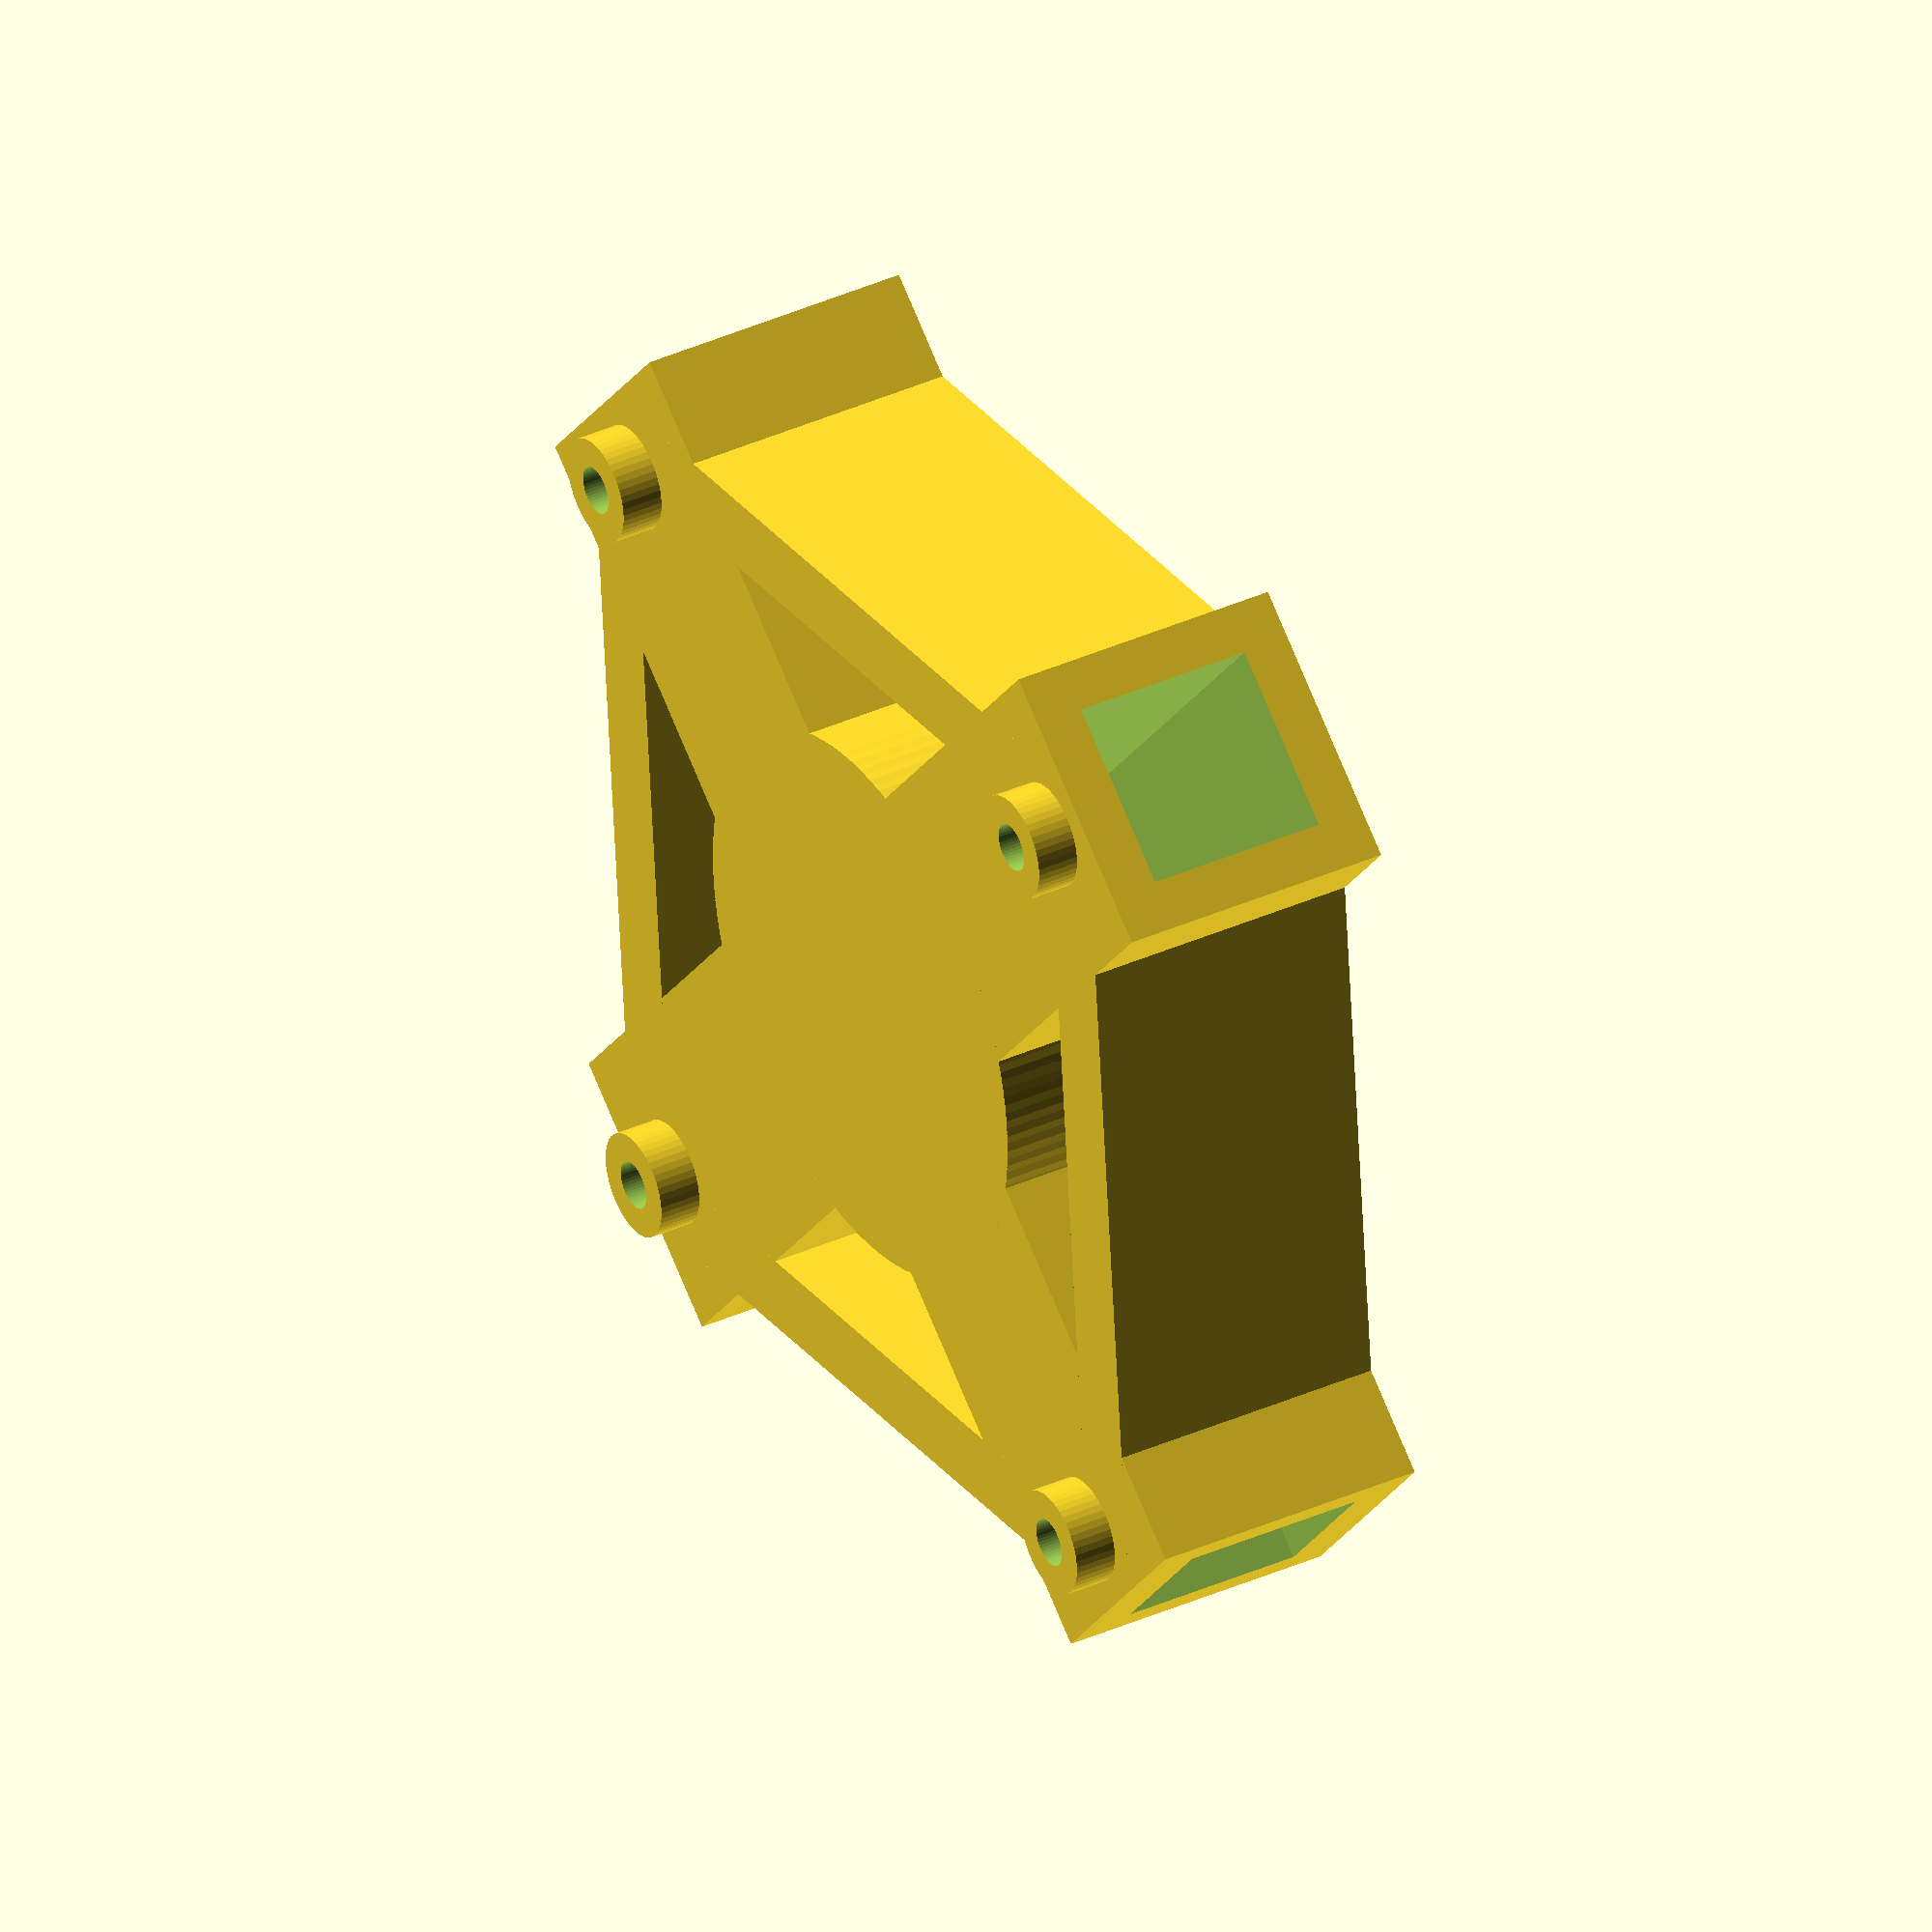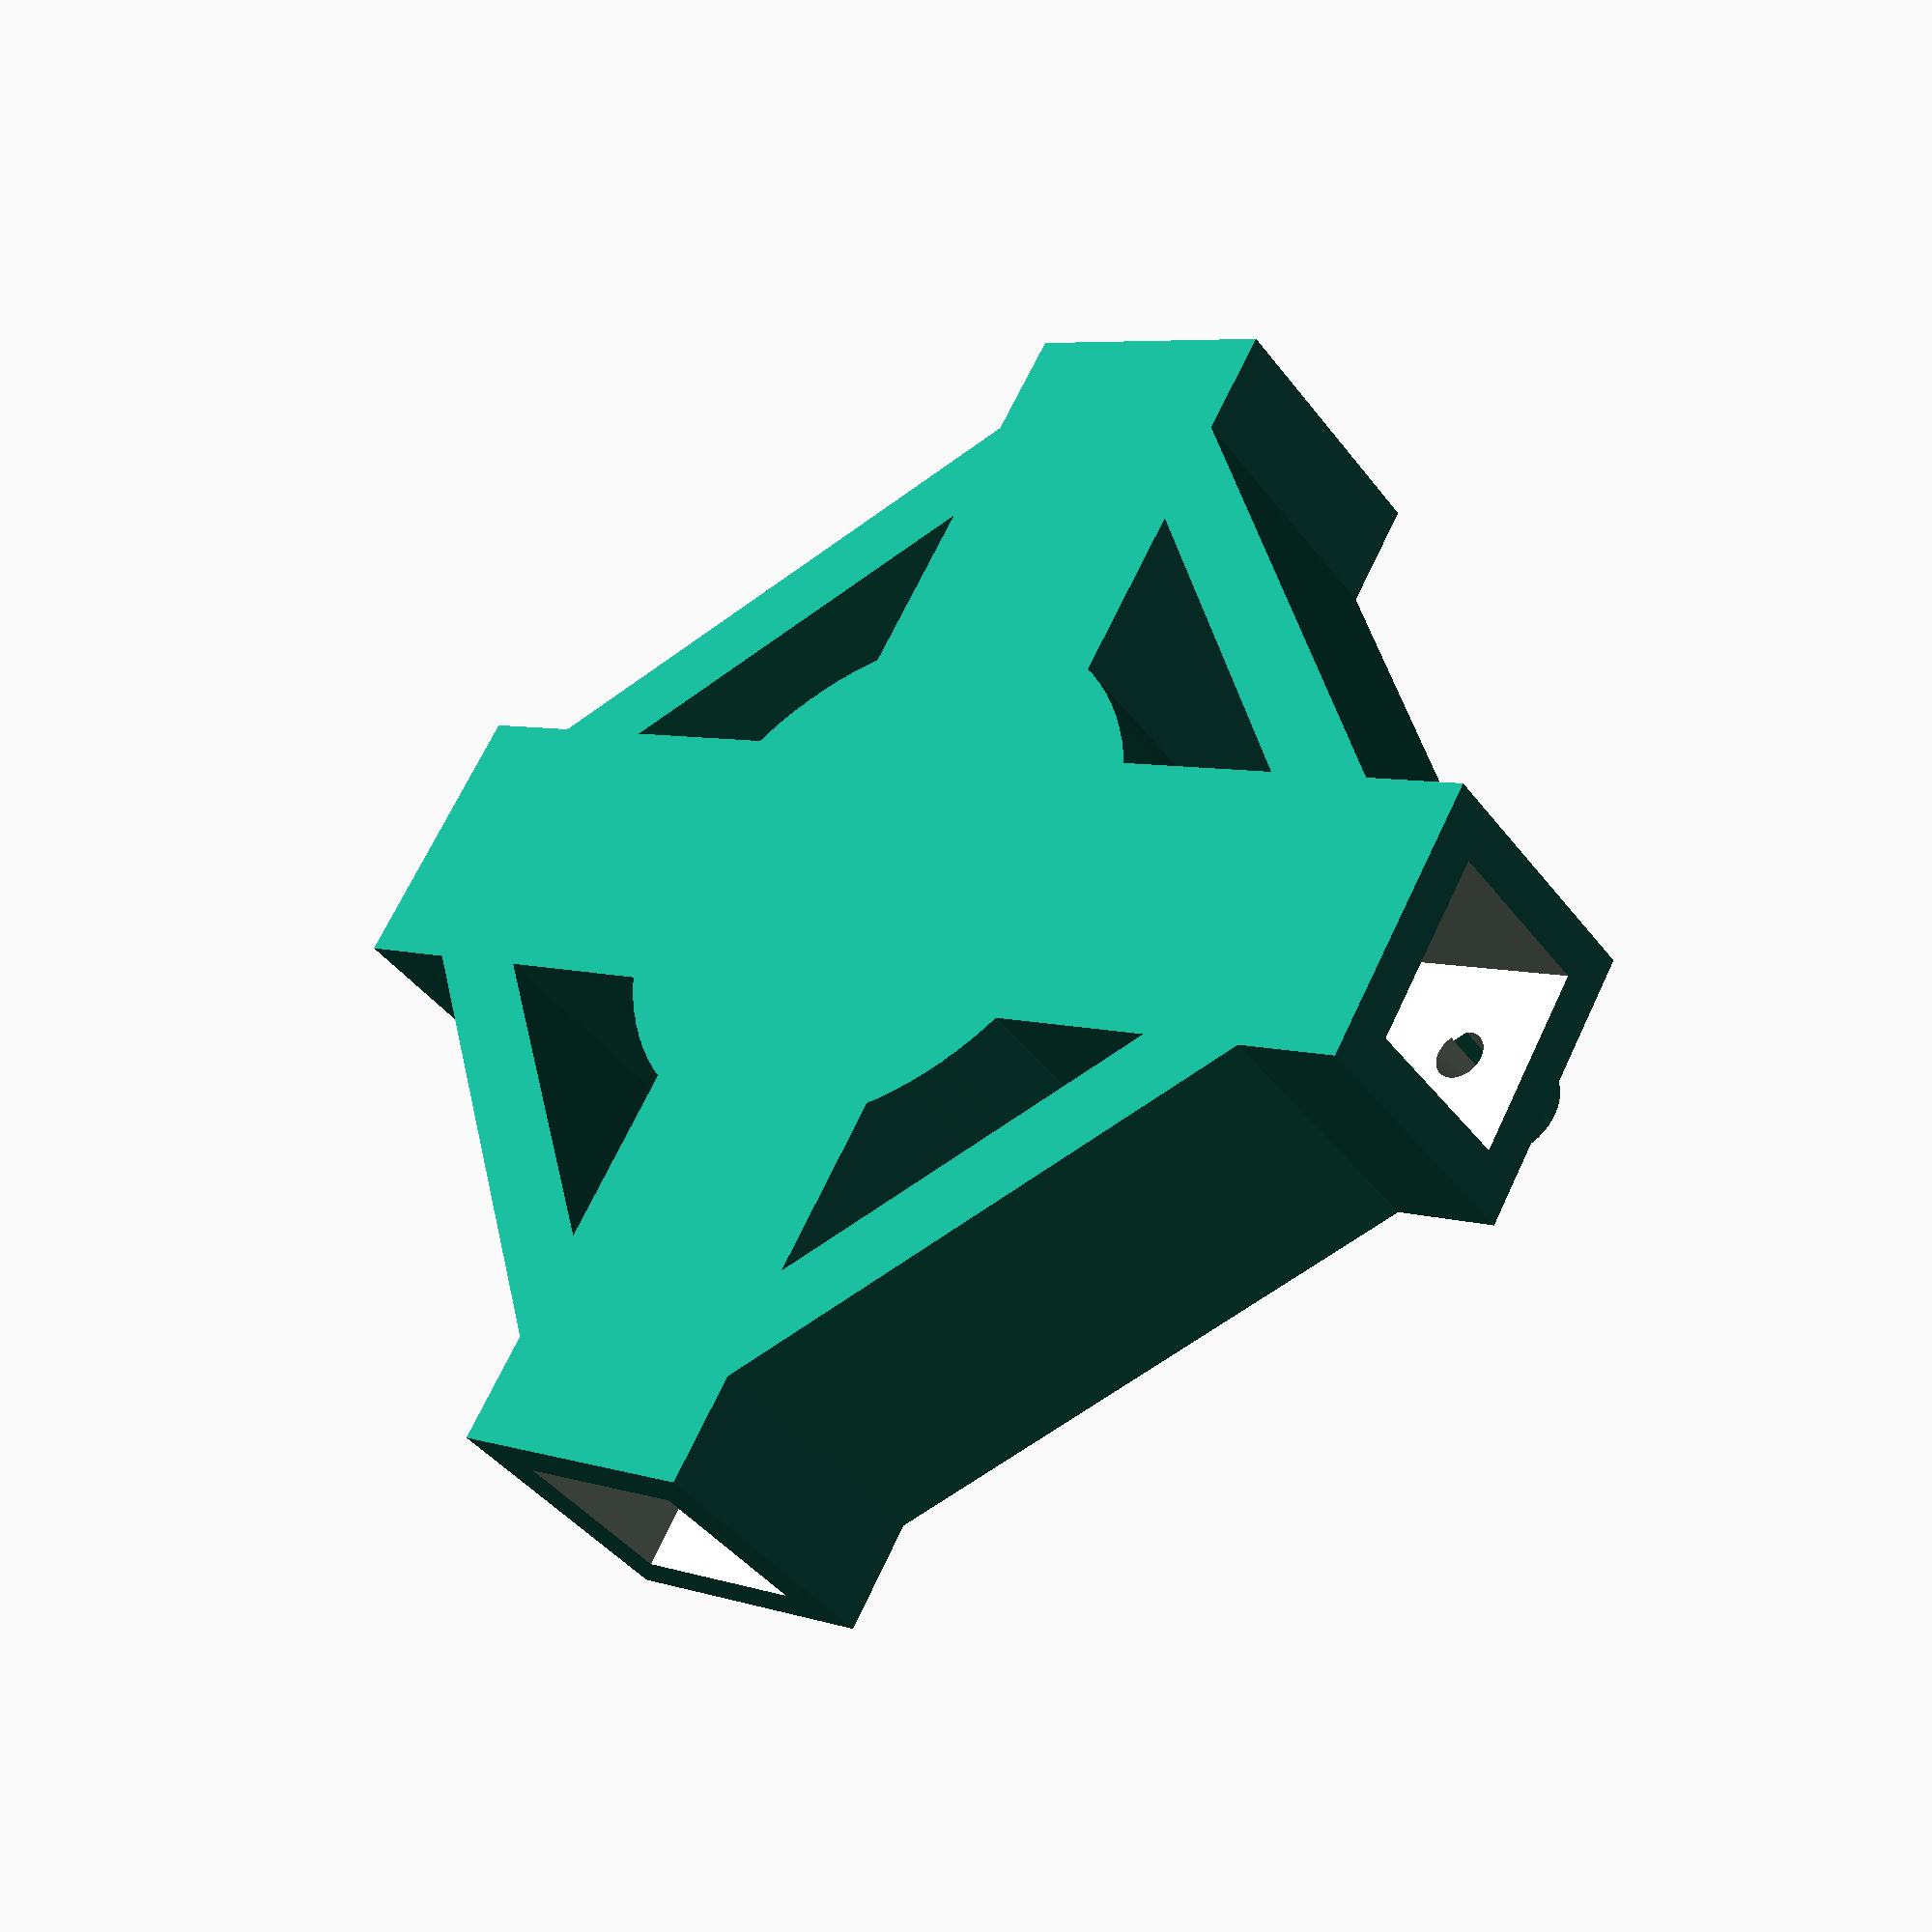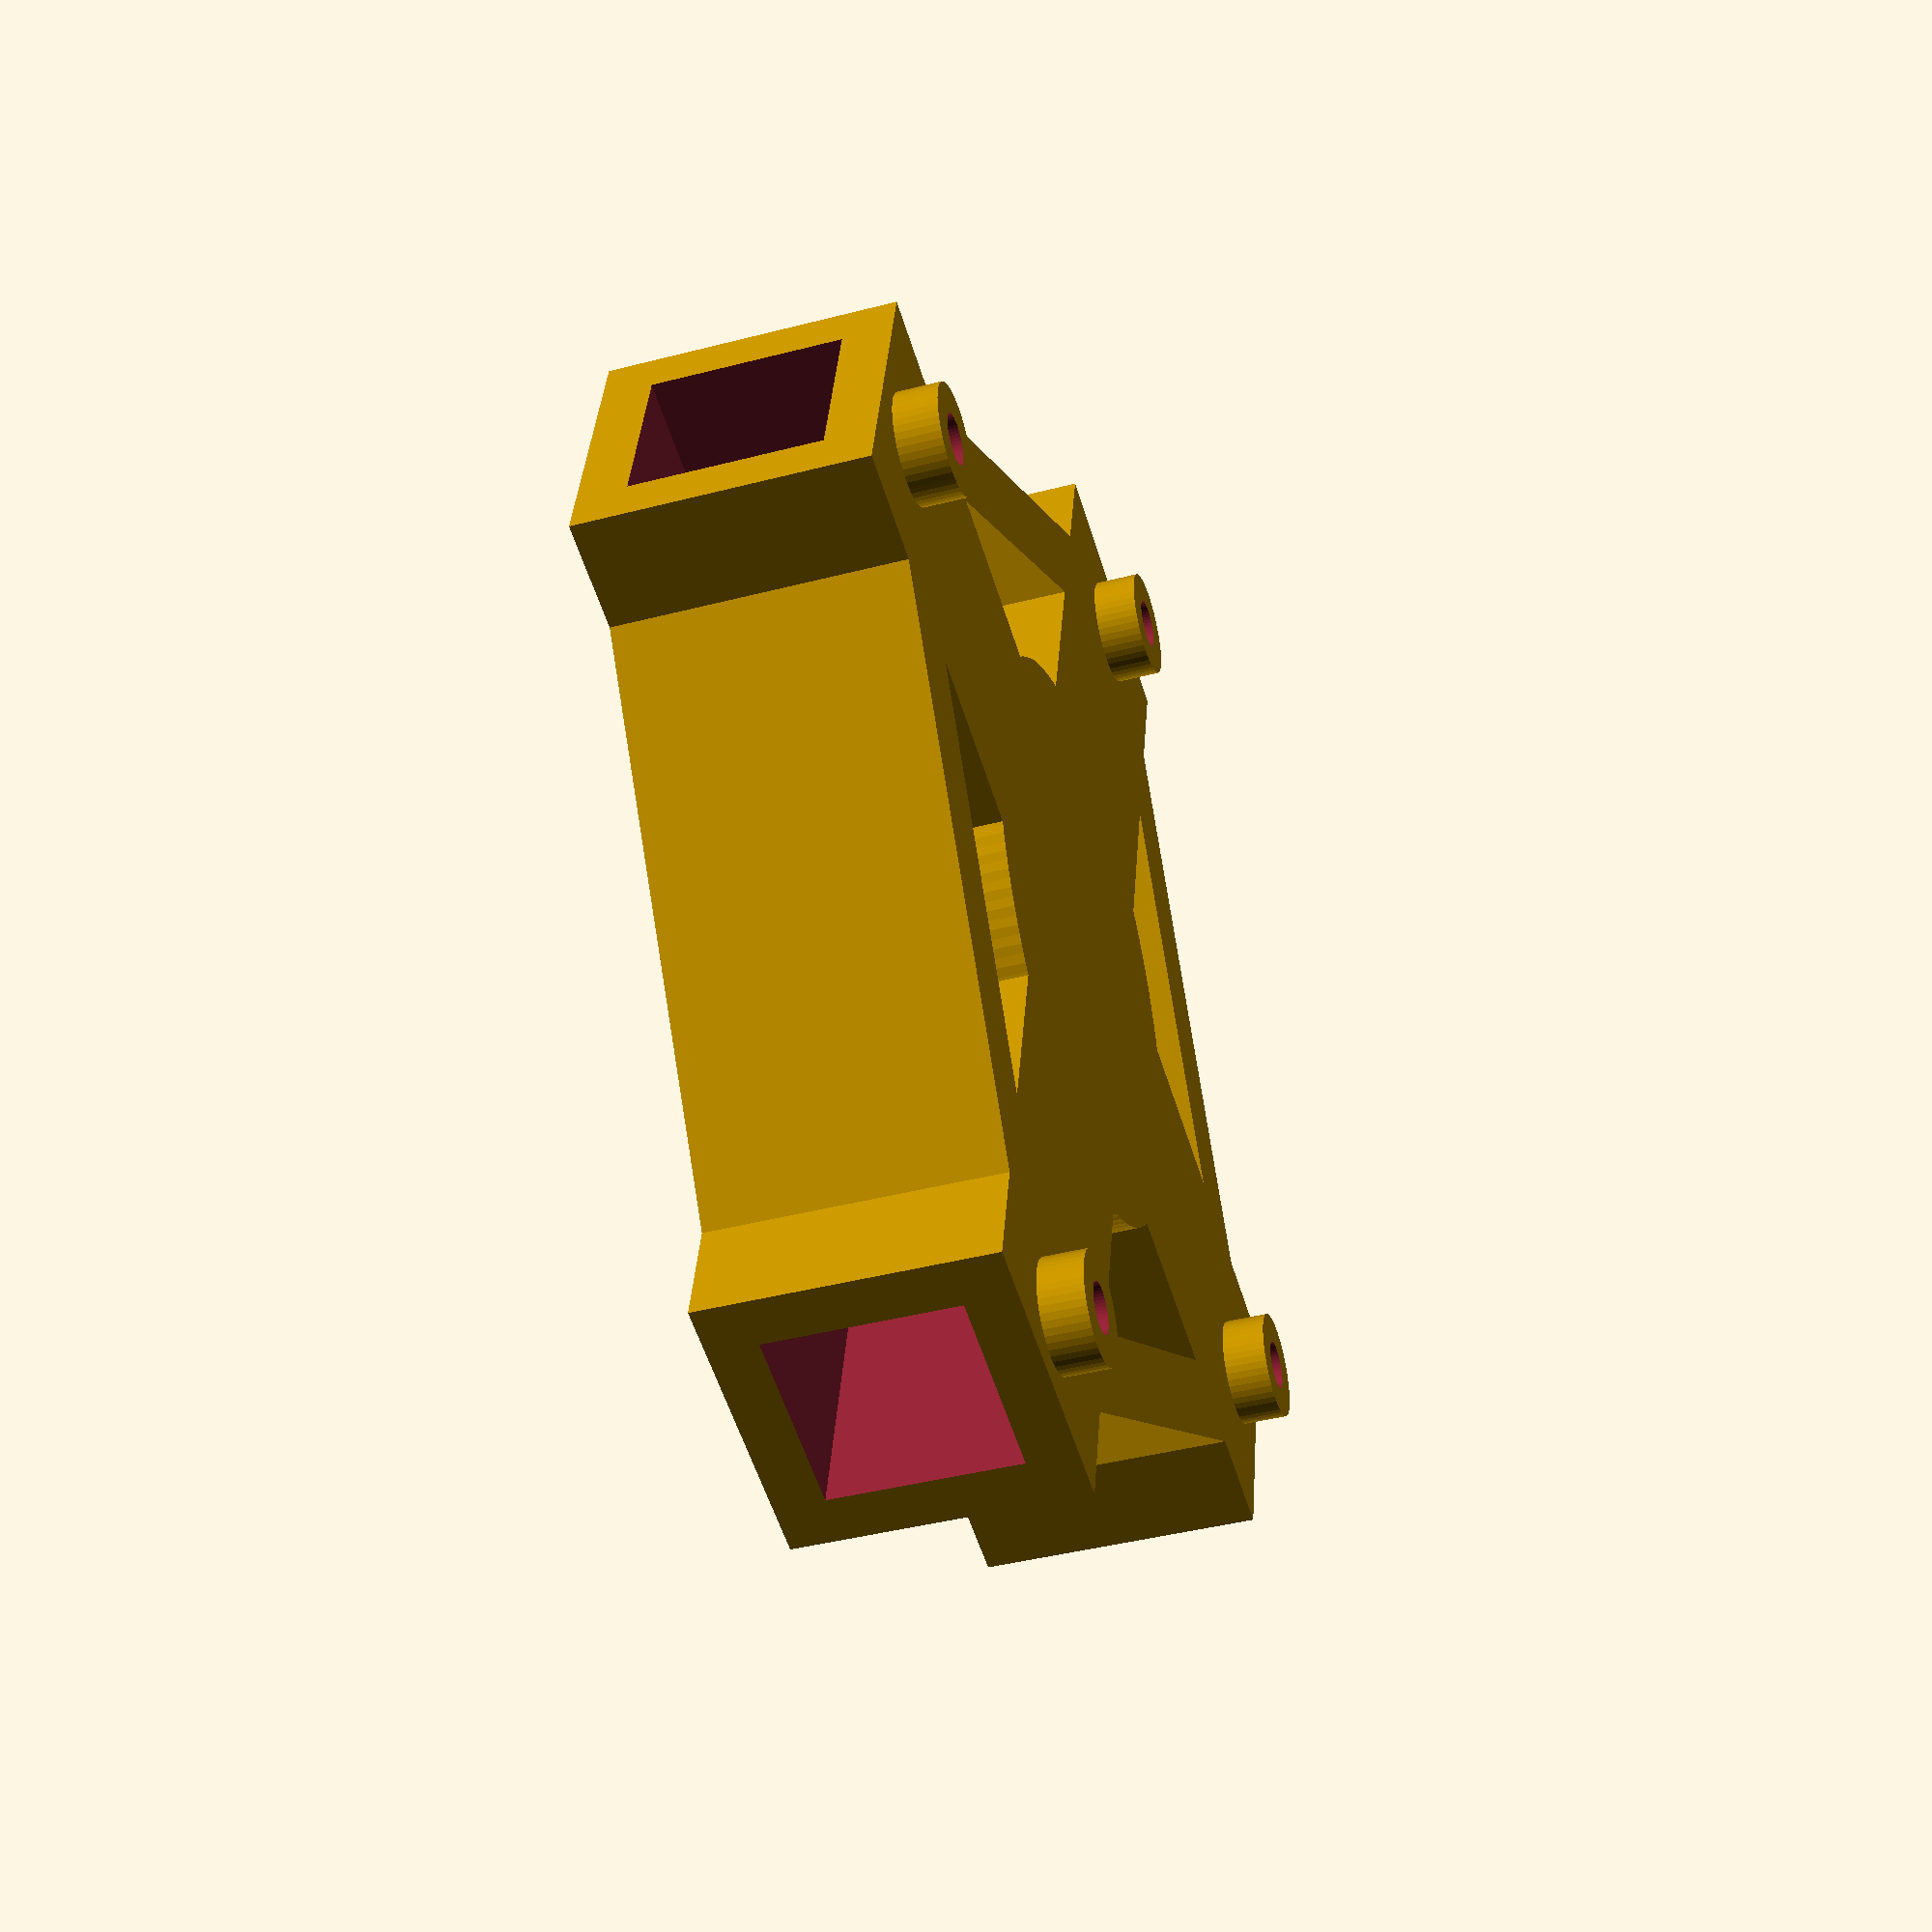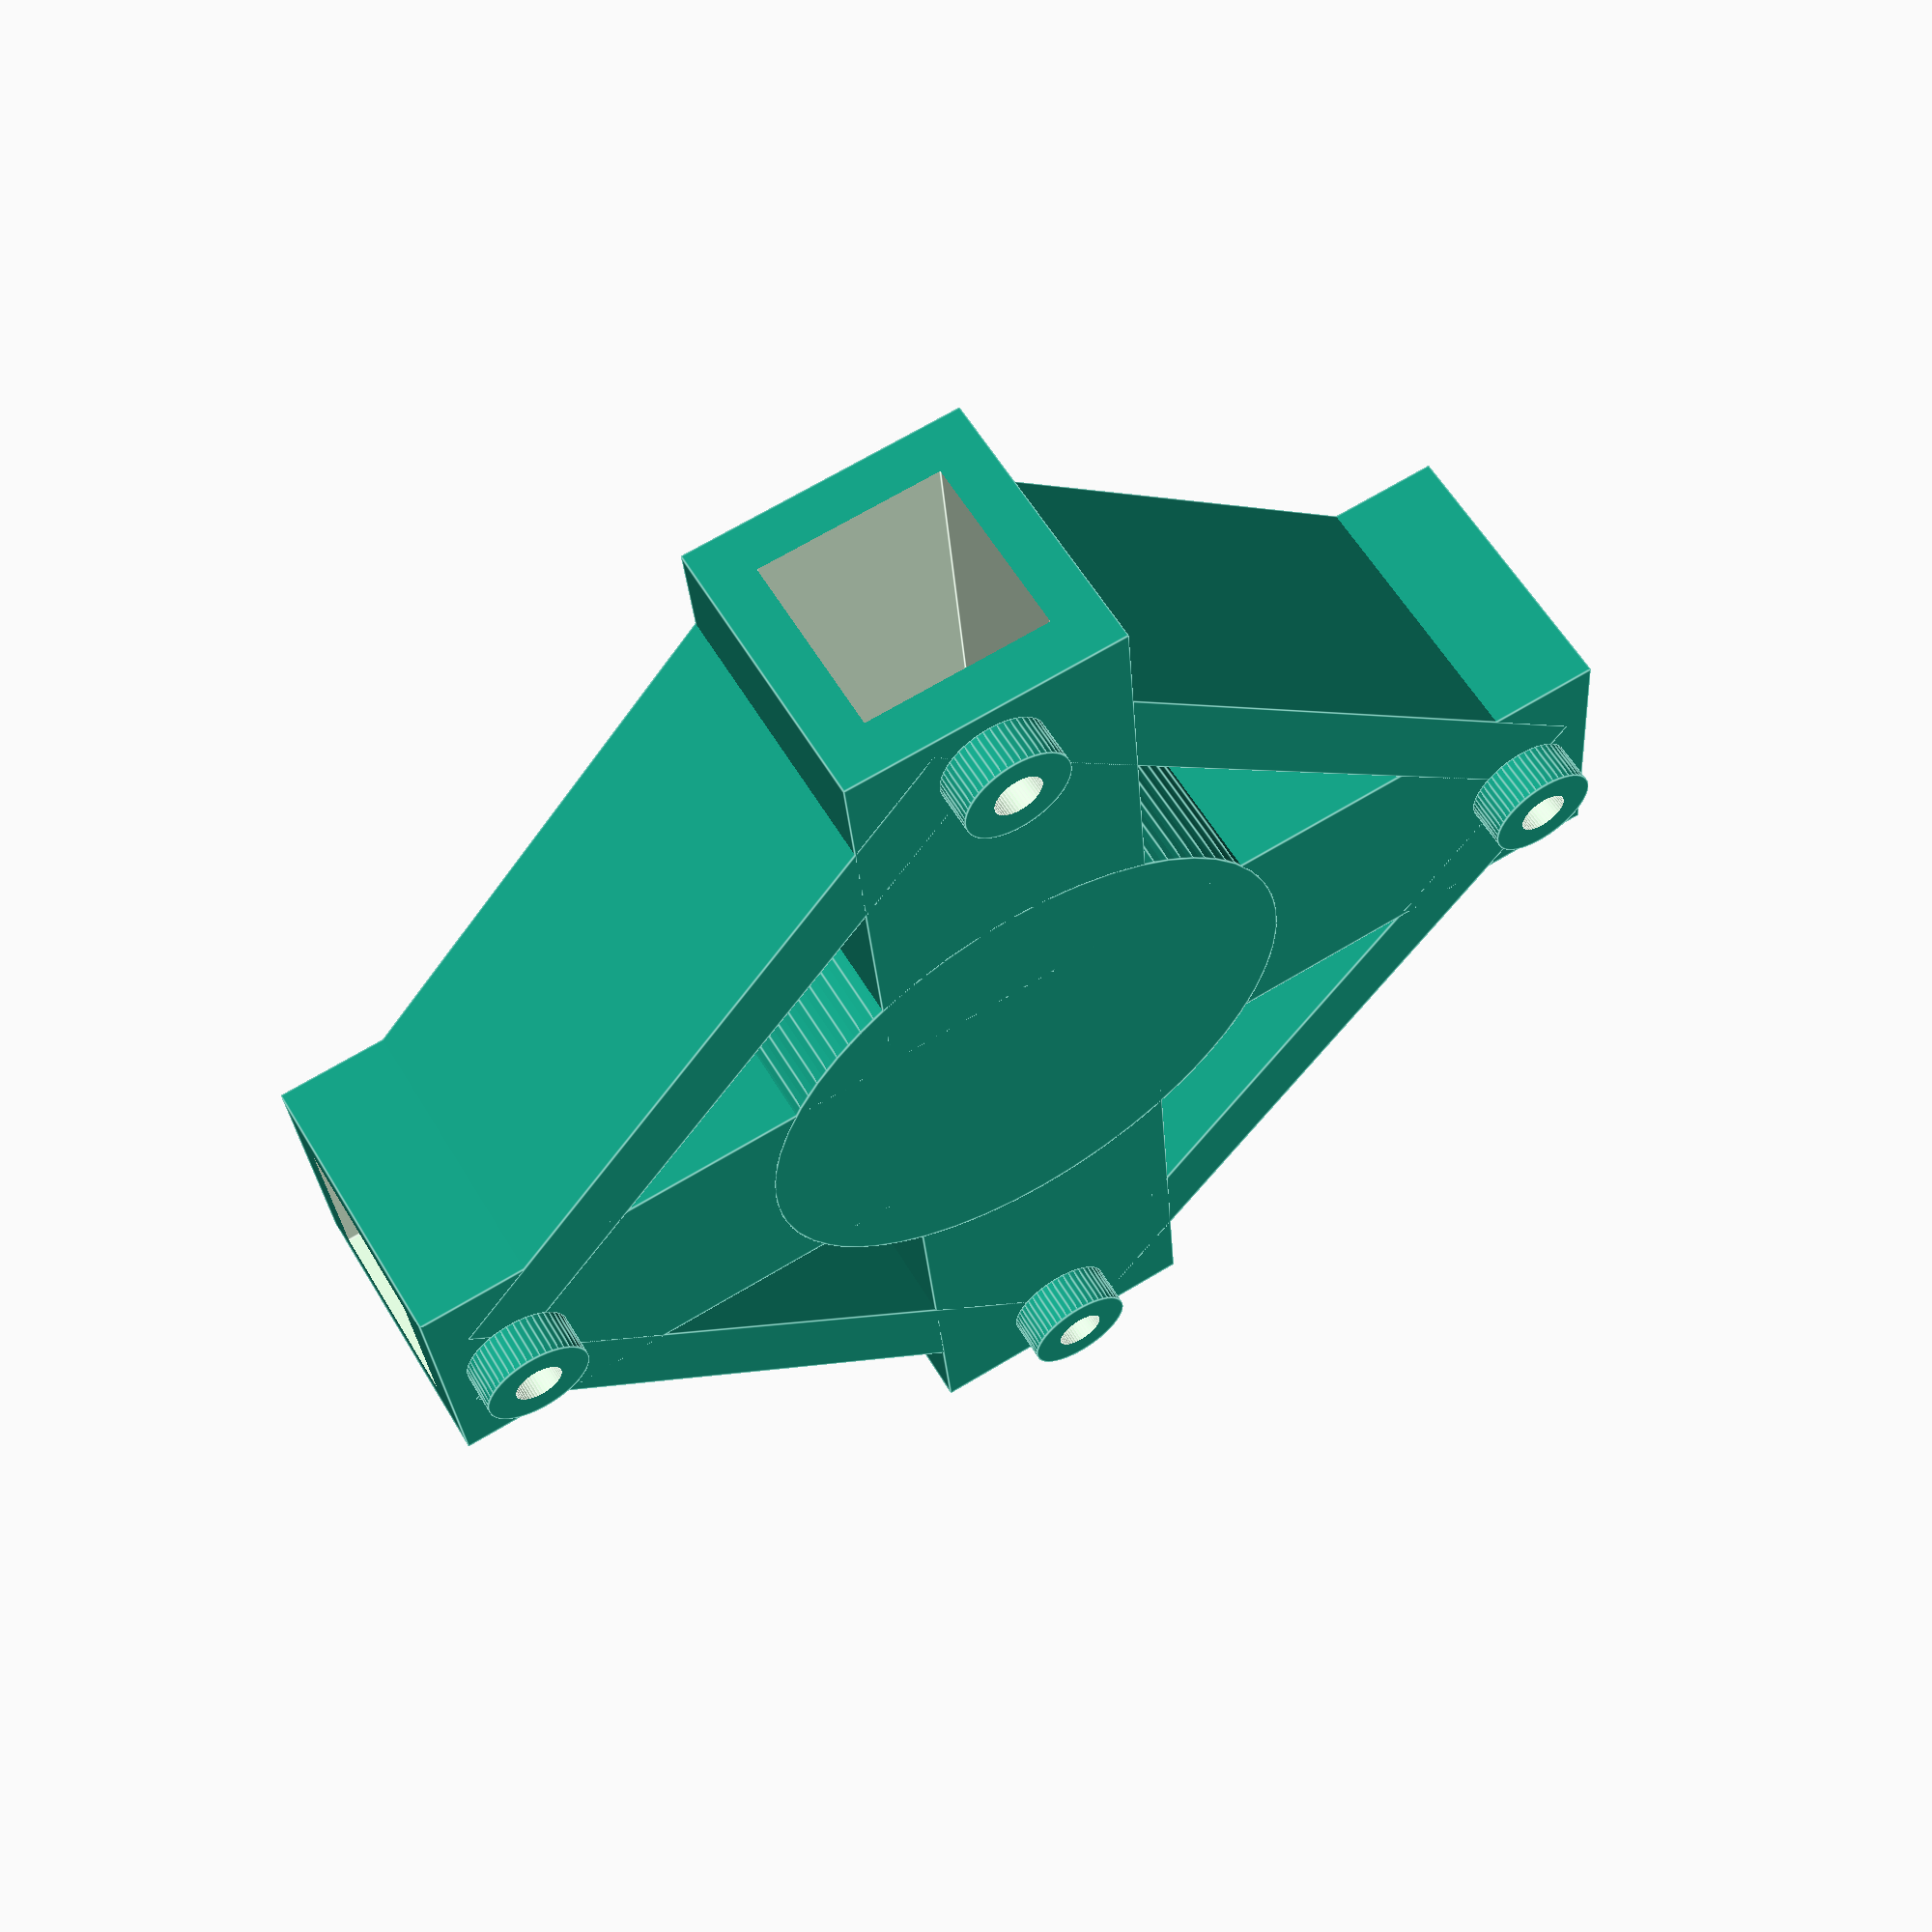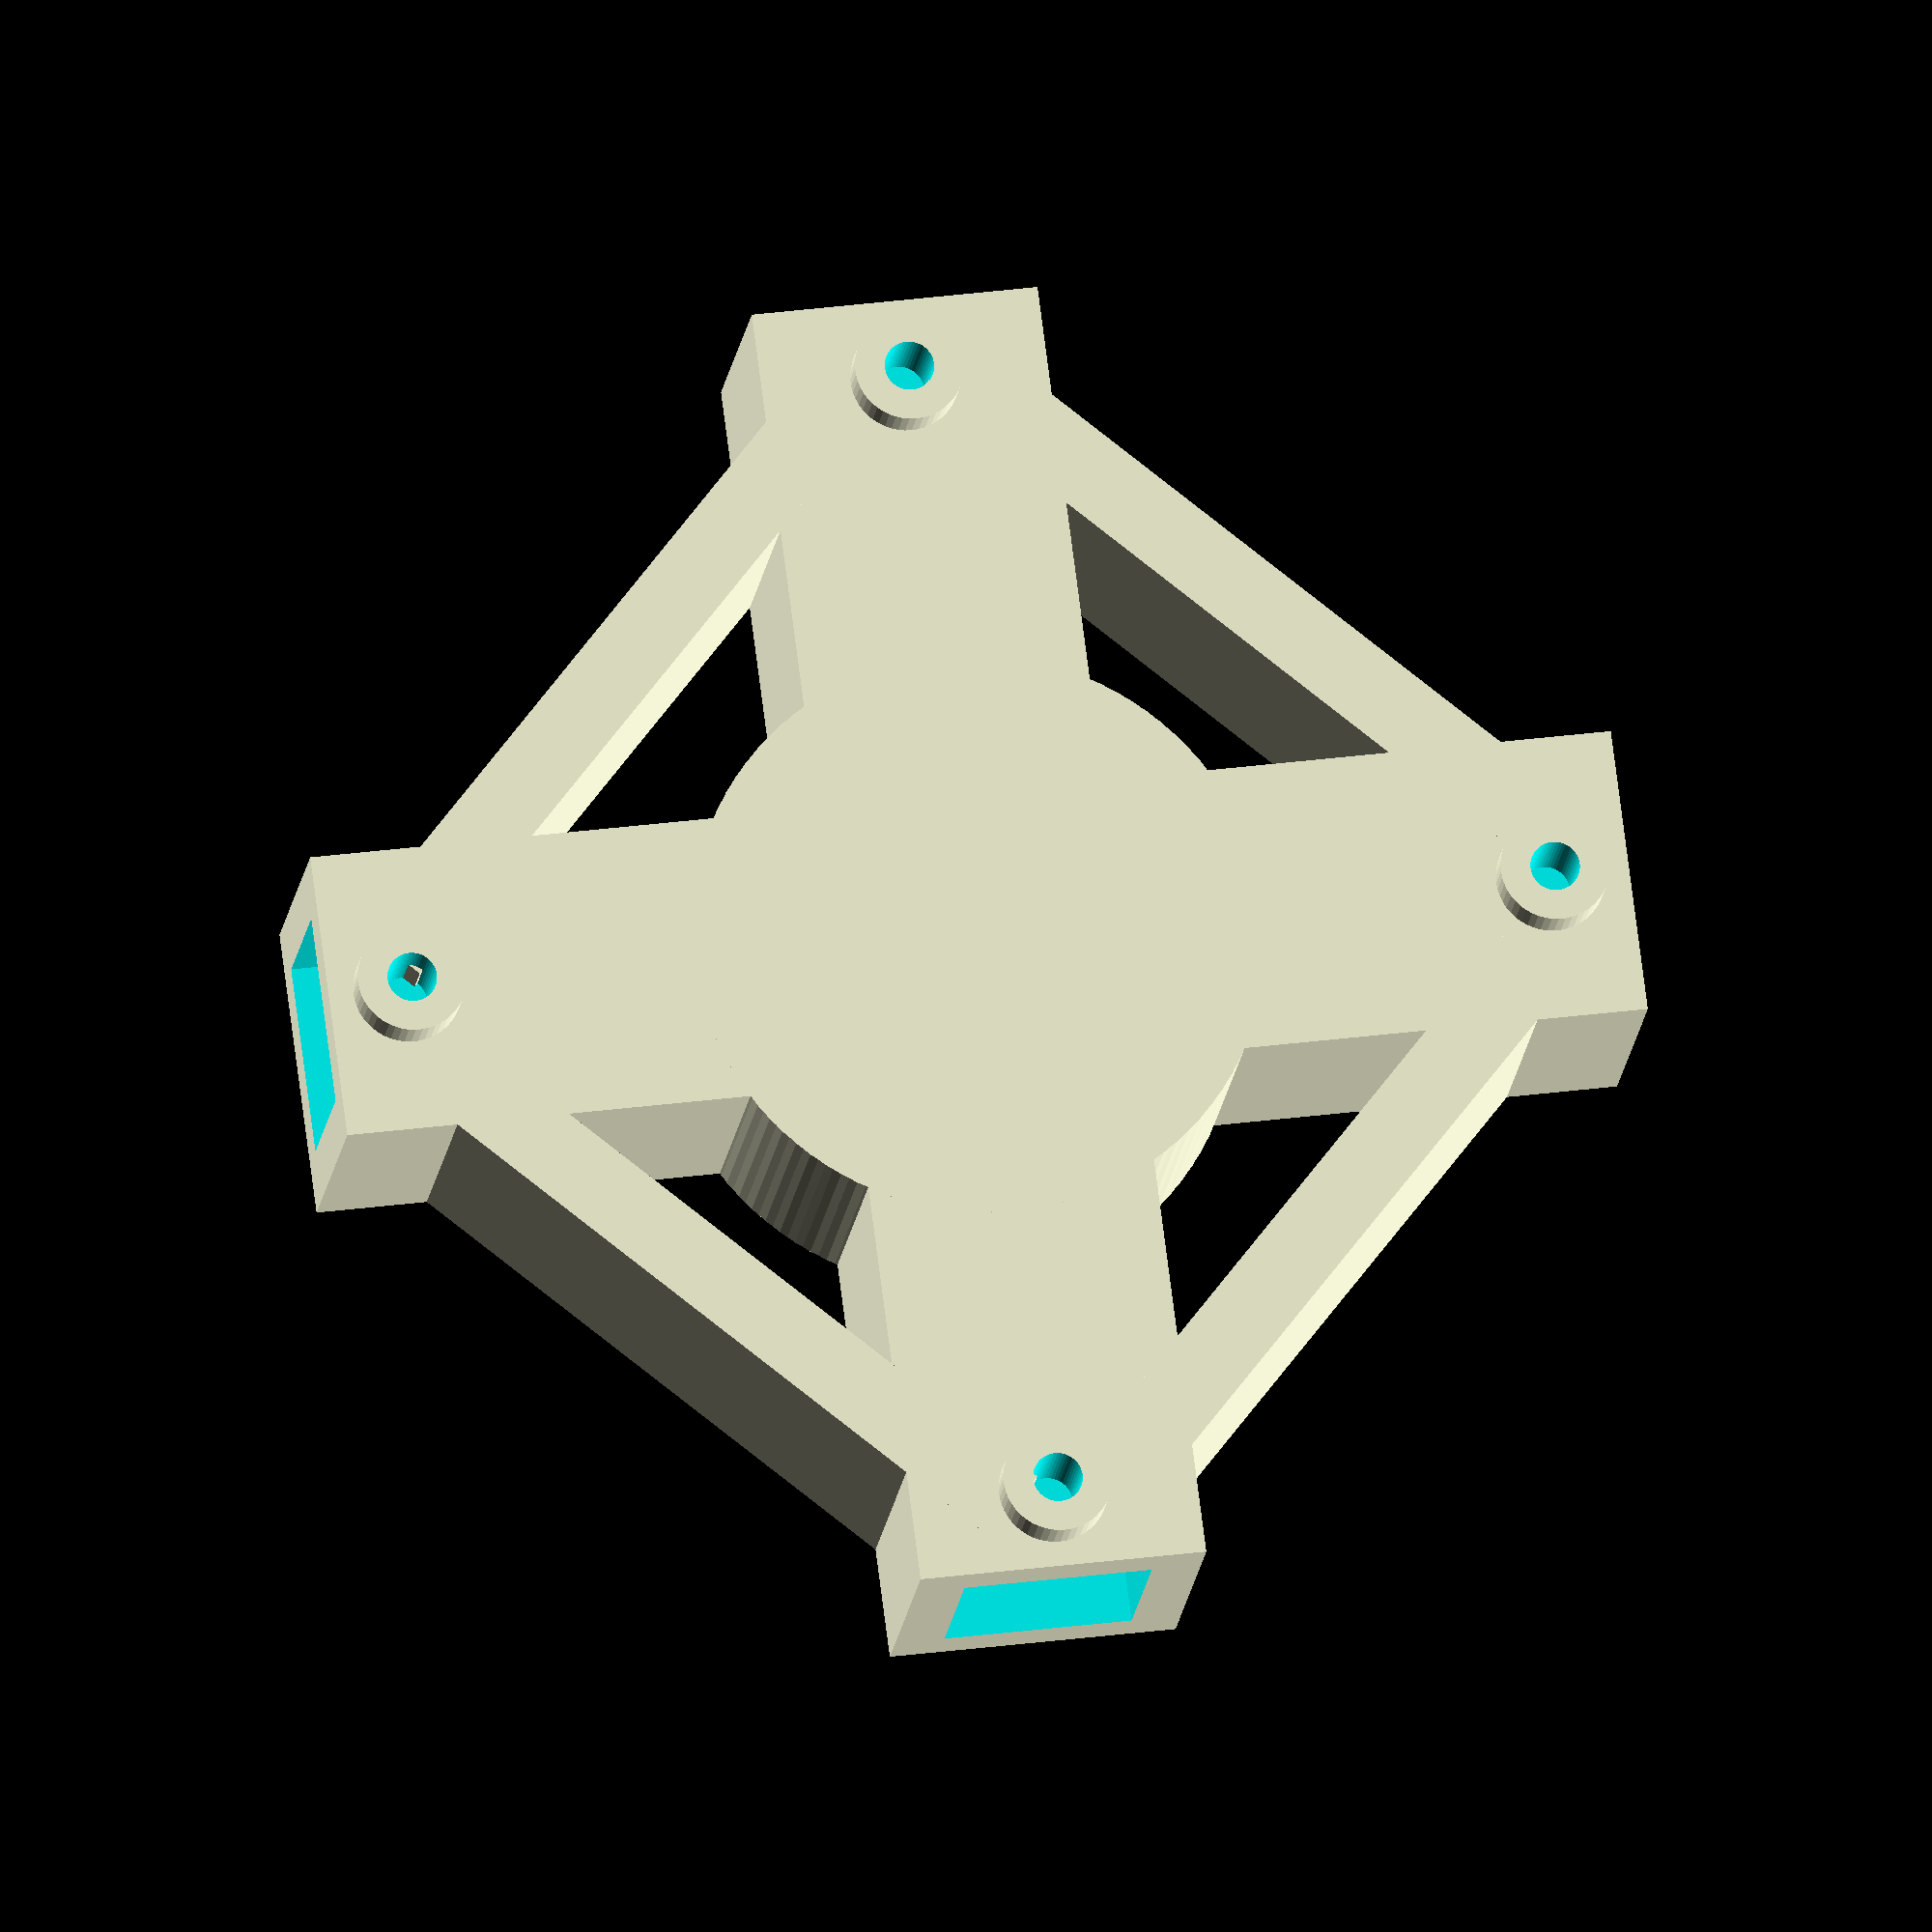
<openscad>
$fn=50;

$armWidth=7.25;
$armHeight=$armWidth;
$armInnerWidth=4.75;
$armInnerHeight=$armInnerWidth;
$armLength=33/2;
$armWallThickness=($armWidth-$armInnerWidth)/2;

    
module armInner() {
    translate([($armWidth/2),-($armWidth/2)+$armWallThickness,$armWallThickness]) {
        cube([$armLength,$armInnerWidth,$armInnerHeight]);
    }
}

module arm() {
    module armOuter() {
        translate([($armWidth/2),-$armWidth/2,0]) {
            cube([$armLength-($armWidth/2),$armWidth,$armHeight]);
        }
    }

    module armScrewsPost() {
        translate([29/2,0,$armHeight]) {
            cylinder(d=2.75, h=1.1);
        }
    }
    
    module strut() {
        translate([$armLength-2,0,0]) {
            rotate([0,0,45]) {
                cube([2,20,$armHeight]);
            }
        }
    }
    
    module armBody() {
        union() {
            armOuter();
            armScrewsPost();
            cylinder(h=$armHeight, r=$armWidth);
            strut();
        }
    }
   
    
    difference() {
        armBody();
        armScrewHole();
    }
    

}
    
module armScrewHole() {
    translate([29/2,0, $armHeight/2]) {
        cylinder(h=5,d=1.25);
    }
}


module arms() {
    arm();
    rotate([0,0,90]) arm();
    rotate([0,0,180]) arm();
    rotate([0,0,270]) arm();
}

module armInners() {
    armInner();
    rotate([0,0,90]) armInner();
    rotate([0,0,180]) armInner();
    rotate([0,0,270]) armInner();
}

difference() {
    arms();
    armInners();
}
</openscad>
<views>
elev=323.6 azim=219.8 roll=59.4 proj=o view=solid
elev=40.8 azim=149.6 roll=213.3 proj=p view=wireframe
elev=41.8 azim=282.8 roll=287.4 proj=p view=solid
elev=120.5 azim=355.5 roll=210.8 proj=p view=edges
elev=195.6 azim=262.6 roll=186.1 proj=o view=solid
</views>
